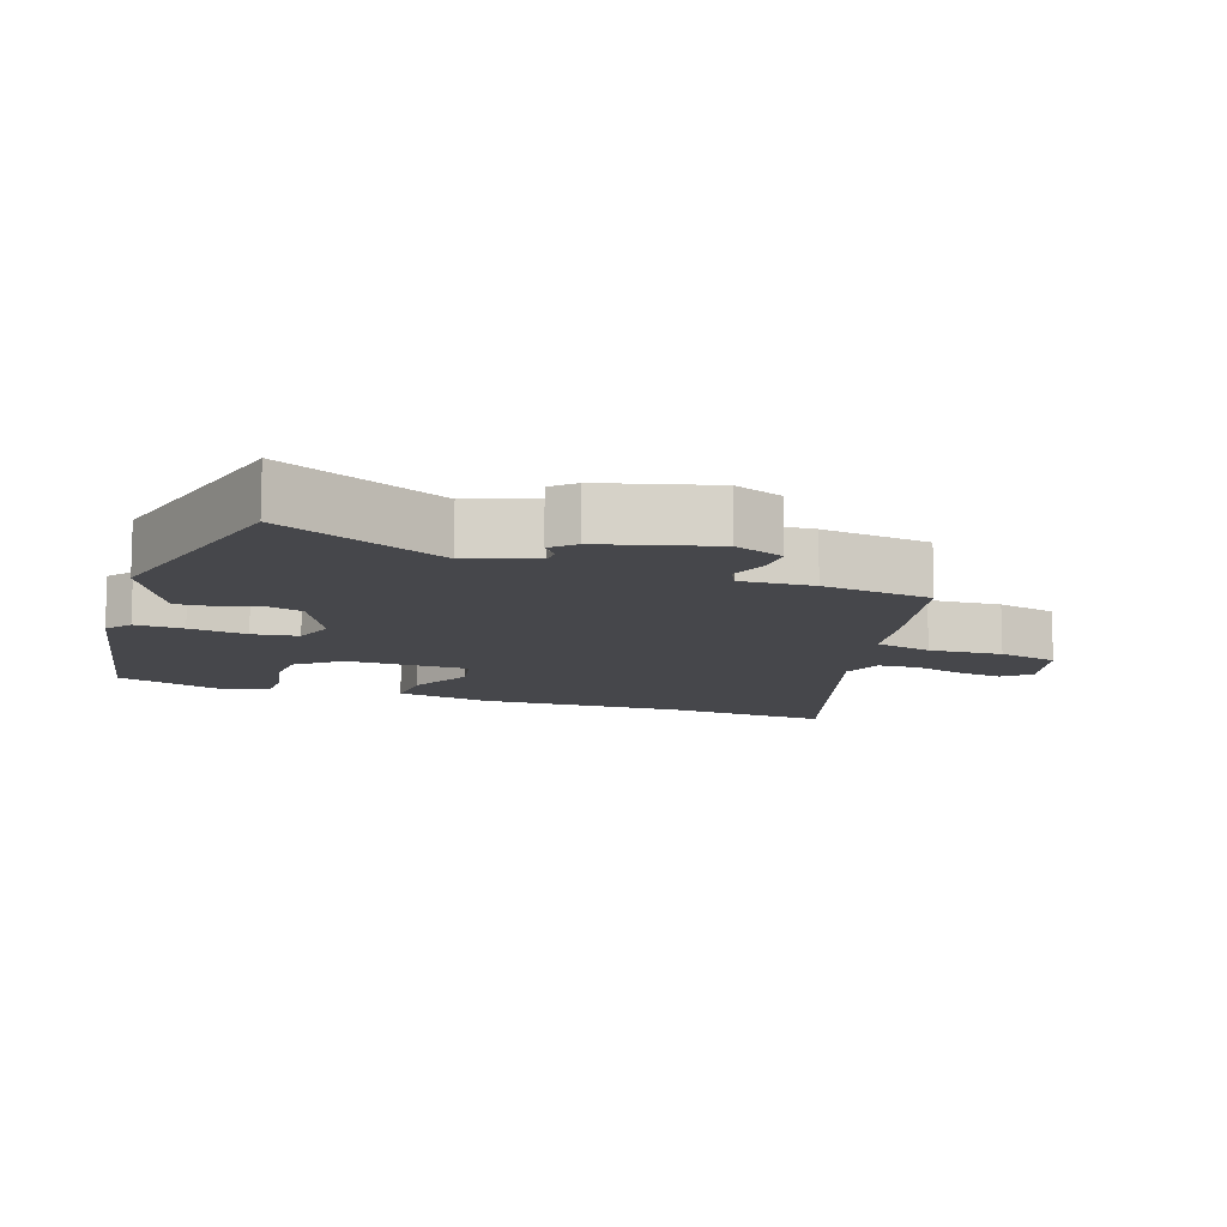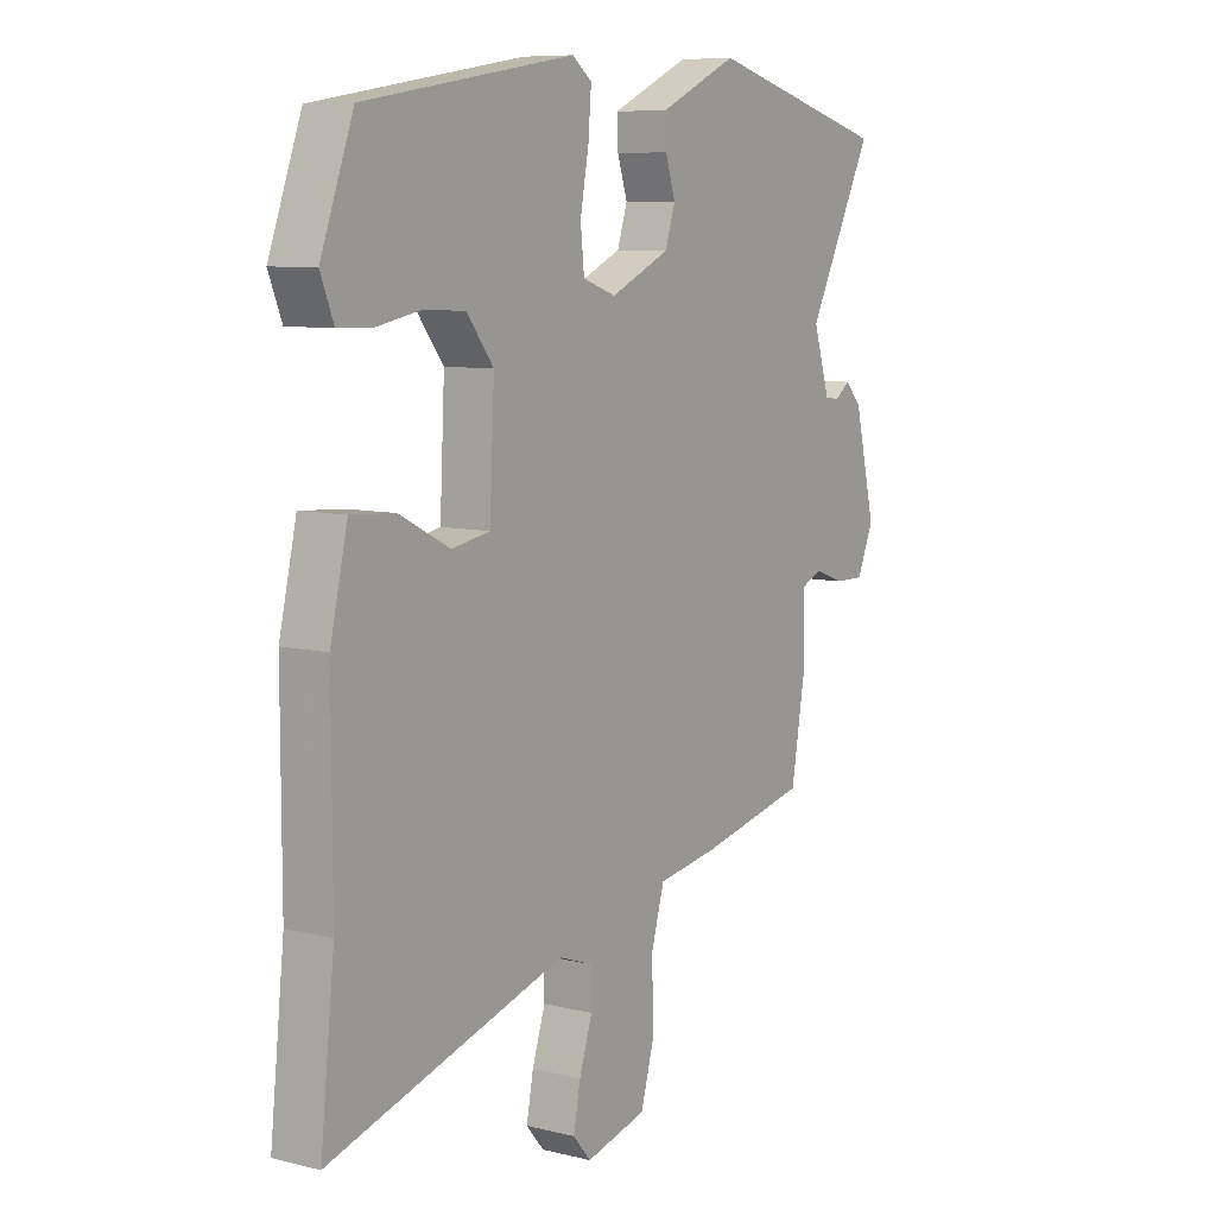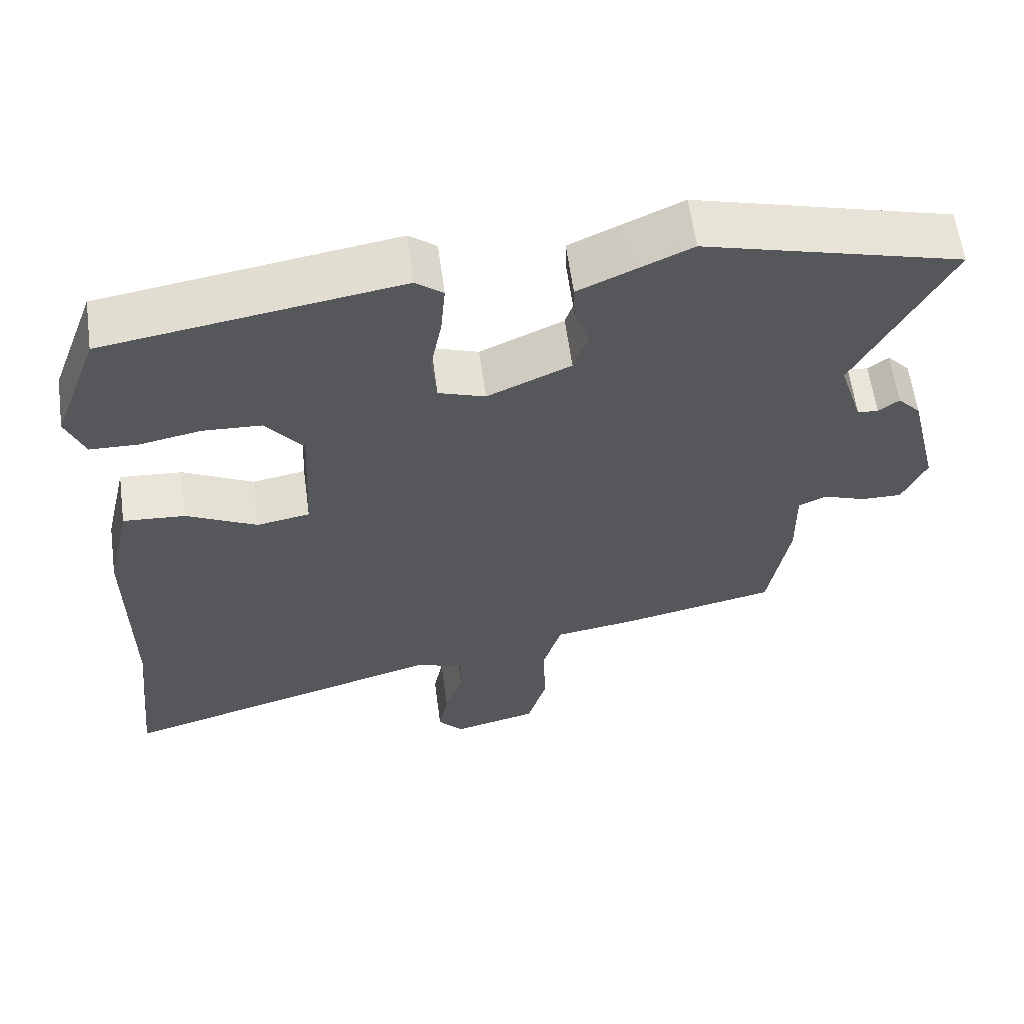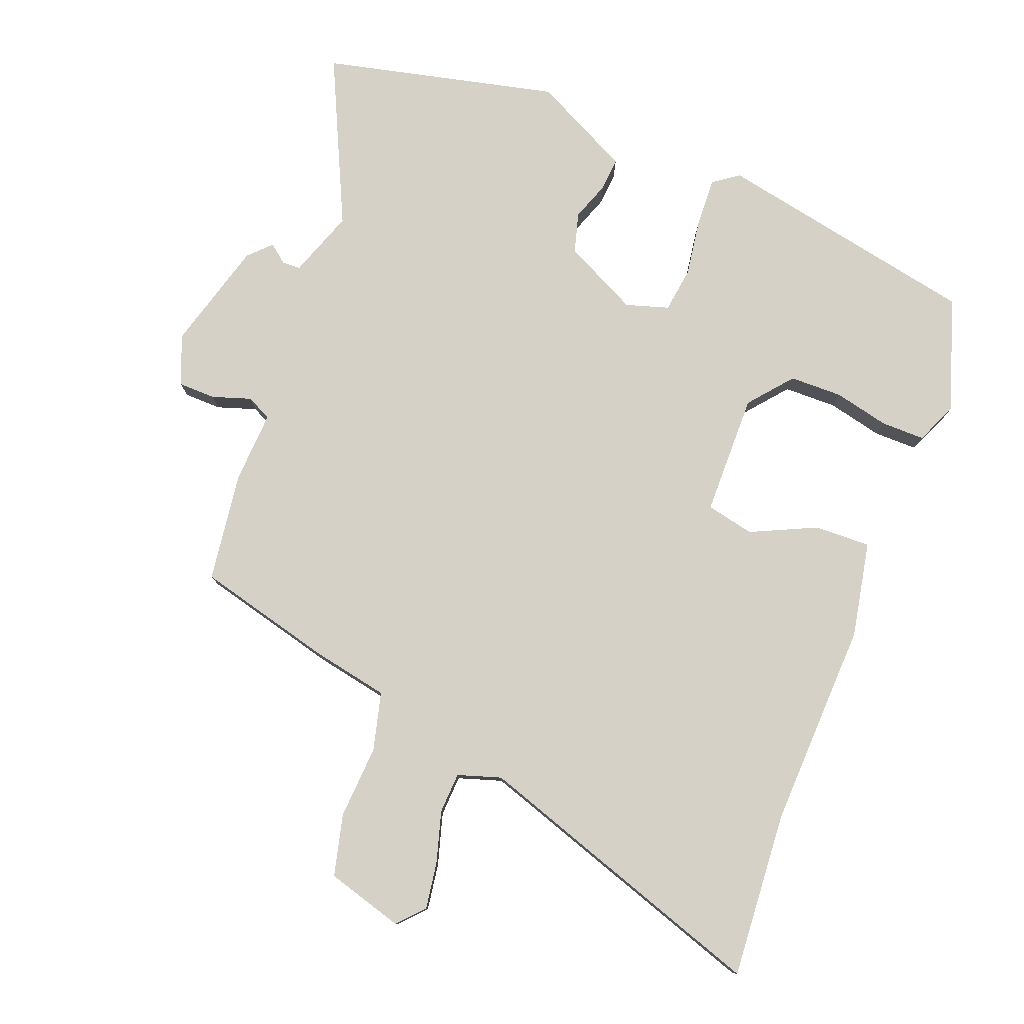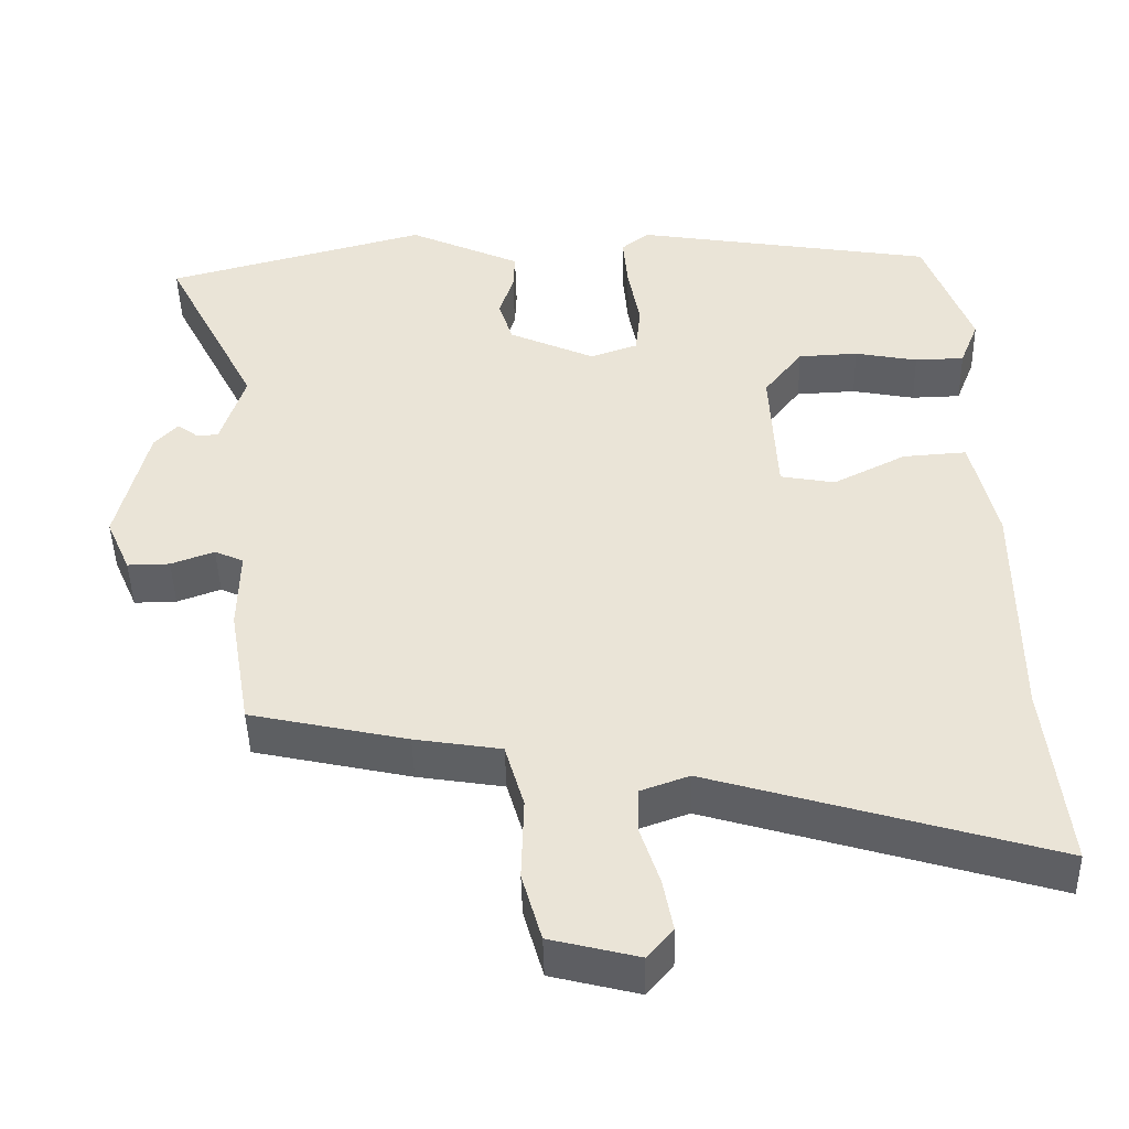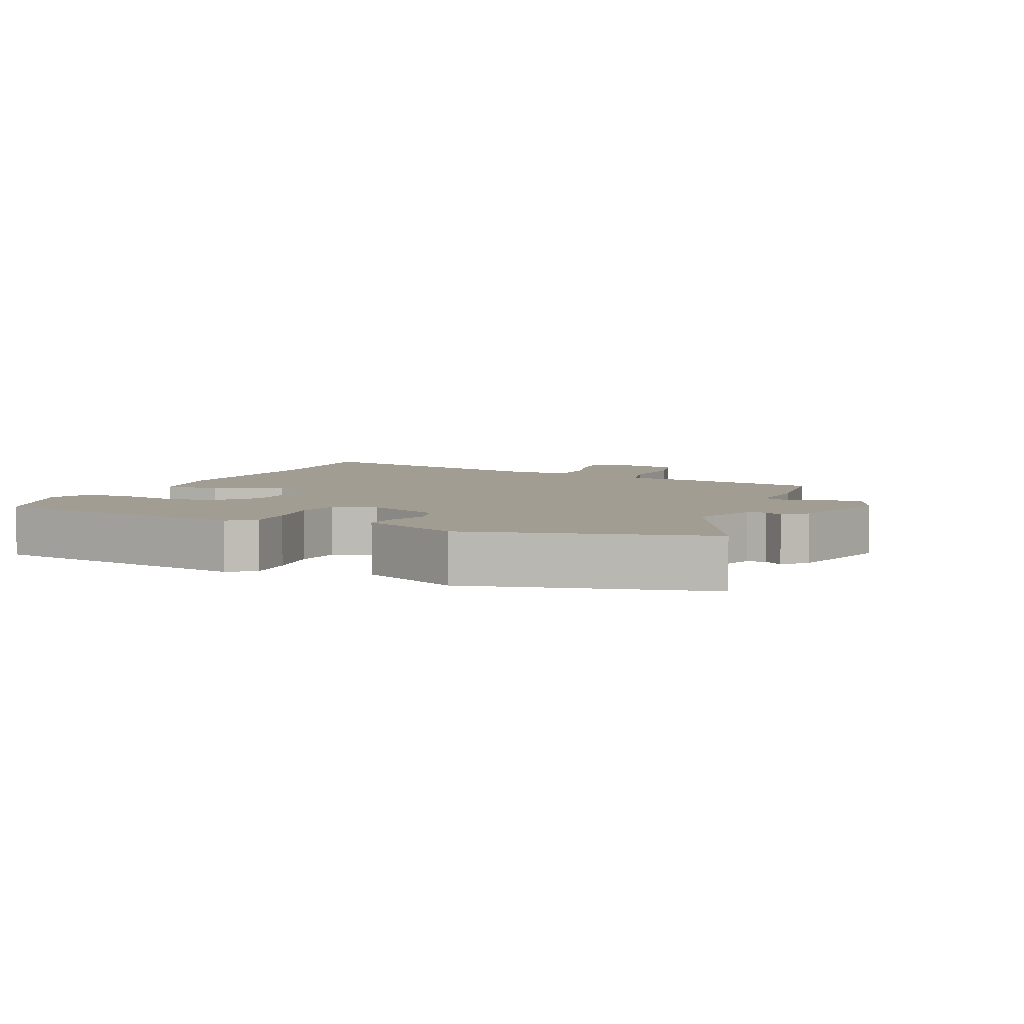
<metadata>
{"format":"obj","ext":"obj","renderer":"f3d","projection":"perspective","resolution":1024,"background":"white","views":[{"elev":-10.7,"azim":72.5,"up":"+Y"},{"elev":8.3,"azim":-56.1,"up":"+Z"},{"elev":60.9,"azim":-7.7,"up":"+Z"},{"elev":78.9,"azim":-156.8,"up":"+Y"},{"elev":-45.4,"azim":-178.7,"up":"+Z"},{"elev":4.9,"azim":25.0,"up":"+Y"}]}
</metadata>
<code>
v -0.516 0.07 -0.648
v -0.489 0.07 -0.399
v -0.489 0.07 -0.091
v -0.456 0.07 0.051
v -0.372 0.07 0.045
v -0.276 0.07 -0.004
v -0.204 0.07 0.009
v -0.195 0.07 0.191
v -0.246 0.07 0.257
v -0.325 0.07 0.261
v -0.408 0.07 0.245
v -0.473 0.07 0.247
v -0.498 0.07 0.31
v -0.436 0.07 0.478
v -0.038 0.07 0.542
v -0.001 0.07 0.513
v -0.007 0.07 0.441
v -0.023 0.07 0.355
v -0.016 0.07 0.287
v 0.047 0.07 0.265
v 0.16 0.07 0.316
v 0.179 0.07 0.375
v 0.16 0.07 0.434
v 0.158 0.07 0.484
v 0.228 0.07 0.516
v 0.307 0.07 0.552
v 0.654 0.07 0.458
v 0.529 0.07 0.214
v 0.561 0.07 0.113
v 0.589 0.07 0.111
v 0.617 0.07 0.132
v 0.648 0.07 0.098
v 0.688 0.07 -0.067
v 0.656 0.07 -0.14
v 0.6 0.07 -0.139
v 0.543 0.07 -0.118
v 0.505 0.07 -0.135
v 0.507 0.07 -0.243
v 0.479 0.07 -0.406
v 0.272 0.07 -0.451
v 0.158 0.07 -0.469
v 0.133 0.07 -0.555
v 0.136 0.07 -0.665
v 0.11 0.07 -0.756
v -0.006 0.07 -0.785
v -0.04 0.07 -0.745
v -0.027 0.07 -0.676
v -0.002 0.07 -0.6
v -0.003 0.07 -0.539
v -0.067 0.07 -0.516
v -0.516 0 -0.648
v -0.489 0 -0.399
v -0.489 0 -0.091
v -0.456 0 0.051
v -0.372 0 0.045
v -0.276 0 -0.004
v -0.204 0 0.009
v -0.195 0 0.191
v -0.246 0 0.257
v -0.325 0 0.261
v -0.408 0 0.245
v -0.473 0 0.247
v -0.498 0 0.31
v -0.436 0 0.478
v -0.038 0 0.542
v -0.001 0 0.513
v -0.007 0 0.441
v -0.023 0 0.355
v -0.016 0 0.287
v 0.047 0 0.265
v 0.16 0 0.316
v 0.179 0 0.375
v 0.16 0 0.434
v 0.158 0 0.484
v 0.228 0 0.516
v 0.307 0 0.552
v 0.654 0 0.458
v 0.529 0 0.214
v 0.561 0 0.113
v 0.589 0 0.111
v 0.617 0 0.132
v 0.648 0 0.098
v 0.688 0 -0.067
v 0.656 0 -0.14
v 0.6 0 -0.139
v 0.543 0 -0.118
v 0.505 0 -0.135
v 0.507 0 -0.243
v 0.479 0 -0.406
v 0.272 0 -0.451
v 0.158 0 -0.469
v 0.133 0 -0.555
v 0.136 0 -0.665
v 0.11 0 -0.756
v -0.006 0 -0.785
v -0.04 0 -0.745
v -0.027 0 -0.676
v -0.002 0 -0.6
v -0.003 0 -0.539
v -0.067 0 -0.516
f 46 47 48
f 45 46 48
f 44 45 48
f 43 44 48
f 42 43 48
f 41 42 48 49
f 39 40 41
f 38 39 41
f 37 38 41
f 37 41 49 50
f 34 35 36
f 33 34 36
f 32 33 36
f 31 32 36
f 30 31 36
f 29 30 36 37
f 50 1 2
f 37 50 2
f 29 37 2
f 28 29 2
f 26 27 28
f 25 26 28
f 24 25 28
f 23 24 28
f 22 23 28
f 16 17 18
f 15 16 18
f 14 15 18
f 13 14 18
f 12 13 18
f 11 12 18
f 10 11 18
f 9 10 18 19
f 8 9 19 20
f 4 5 6
f 3 4 6
f 2 3 6
f 2 6 7
f 28 2 7
f 21 22 28
f 20 21 28 7
f 7 8 20
f 98 97 96
f 98 96 95
f 98 95 94
f 98 94 93
f 98 93 92
f 99 98 92 91
f 91 90 89
f 91 89 88
f 91 88 87
f 100 99 91 87
f 86 85 84
f 86 84 83
f 86 83 82
f 86 82 81
f 86 81 80
f 87 86 80 79
f 52 51 100
f 52 100 87
f 52 87 79
f 52 79 78
f 78 77 76
f 78 76 75
f 78 75 74
f 78 74 73
f 78 73 72
f 68 67 66
f 68 66 65
f 68 65 64
f 68 64 63
f 68 63 62
f 68 62 61
f 68 61 60
f 69 68 60 59
f 70 69 59 58
f 56 55 54
f 56 54 53
f 56 53 52
f 57 56 52
f 57 52 78
f 78 72 71
f 57 78 71 70
f 70 58 57
f 1 51 52 2
f 2 52 53 3
f 3 53 54 4
f 4 54 55 5
f 5 55 56 6
f 6 56 57 7
f 7 57 58 8
f 8 58 59 9
f 9 59 60 10
f 10 60 61 11
f 11 61 62 12
f 12 62 63 13
f 13 63 64 14
f 14 64 65 15
f 15 65 66 16
f 16 66 67 17
f 17 67 68 18
f 18 68 69 19
f 19 69 70 20
f 20 70 71 21
f 21 71 72 22
f 22 72 73 23
f 23 73 74 24
f 24 74 75 25
f 25 75 76 26
f 26 76 77 27
f 27 77 78 28
f 28 78 79 29
f 29 79 80 30
f 30 80 81 31
f 31 81 82 32
f 32 82 83 33
f 33 83 84 34
f 34 84 85 35
f 35 85 86 36
f 36 86 87 37
f 37 87 88 38
f 38 88 89 39
f 39 89 90 40
f 40 90 91 41
f 41 91 92 42
f 42 92 93 43
f 43 93 94 44
f 44 94 95 45
f 45 95 96 46
f 46 96 97 47
f 47 97 98 48
f 48 98 99 49
f 49 99 100 50
f 50 100 51 1

</code>
